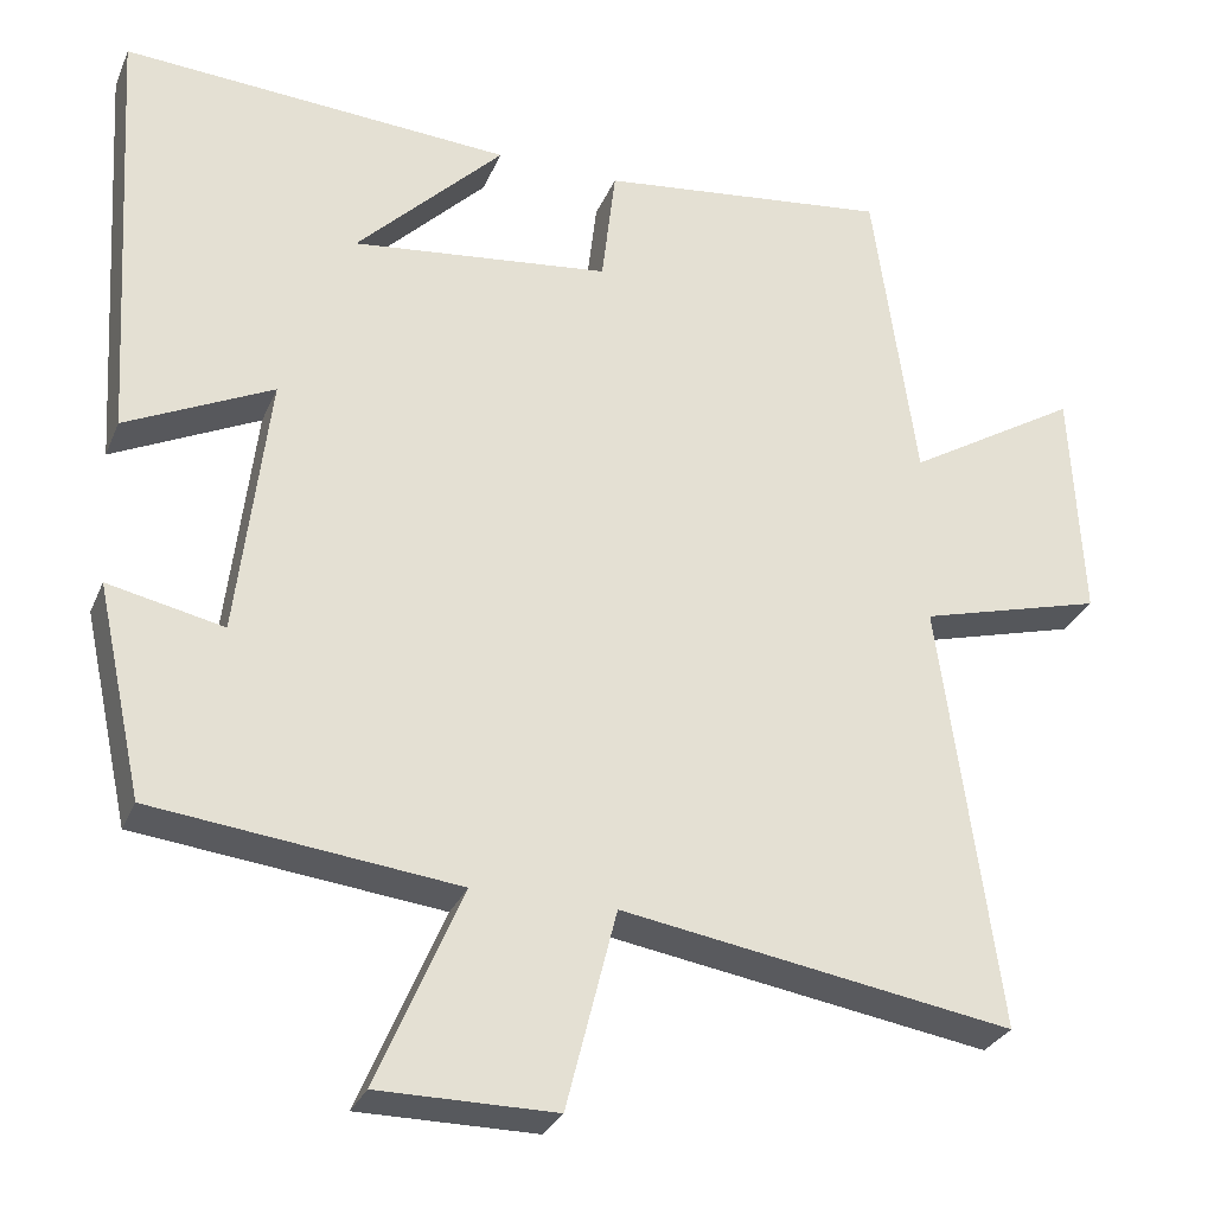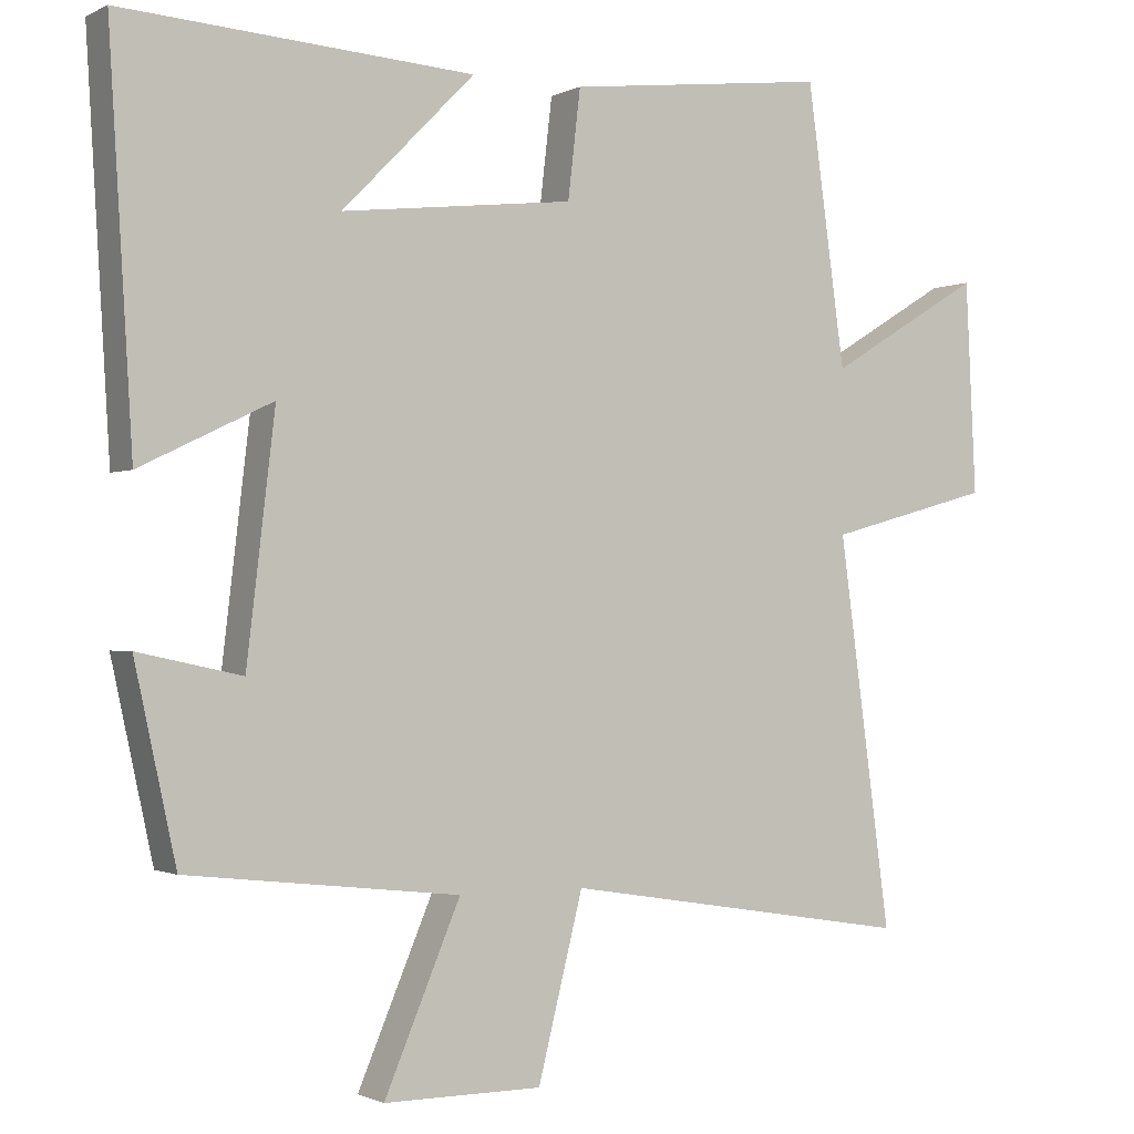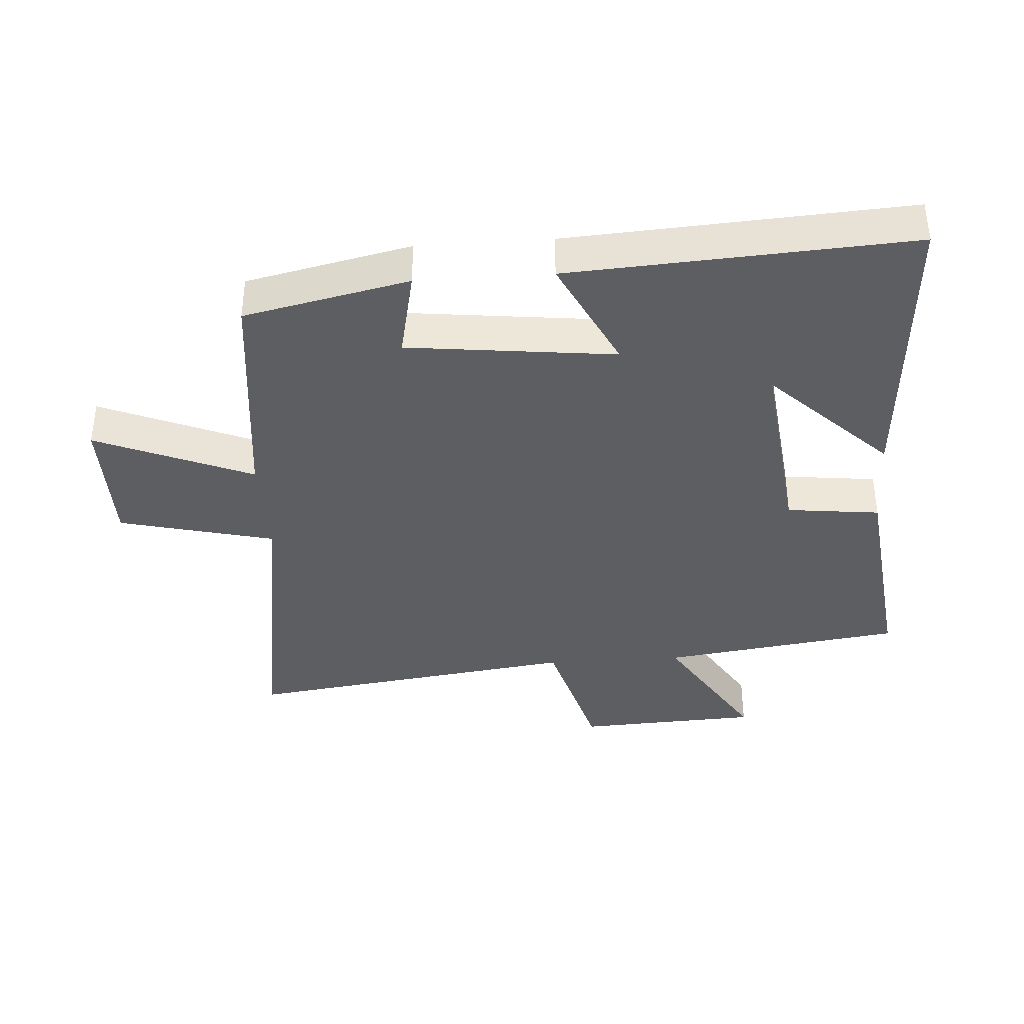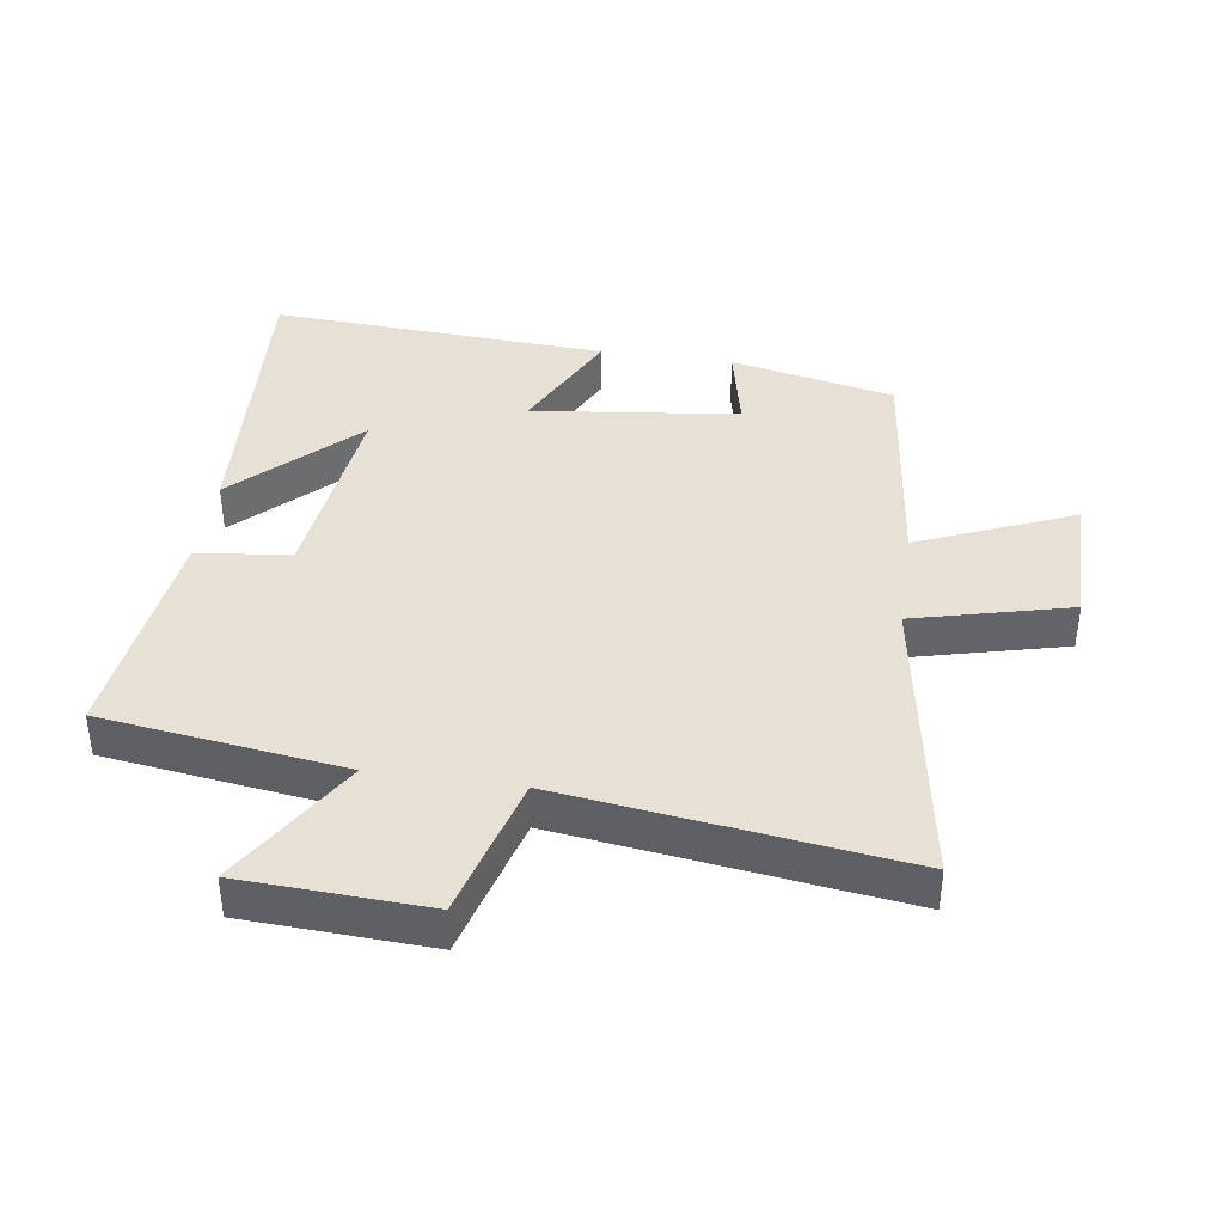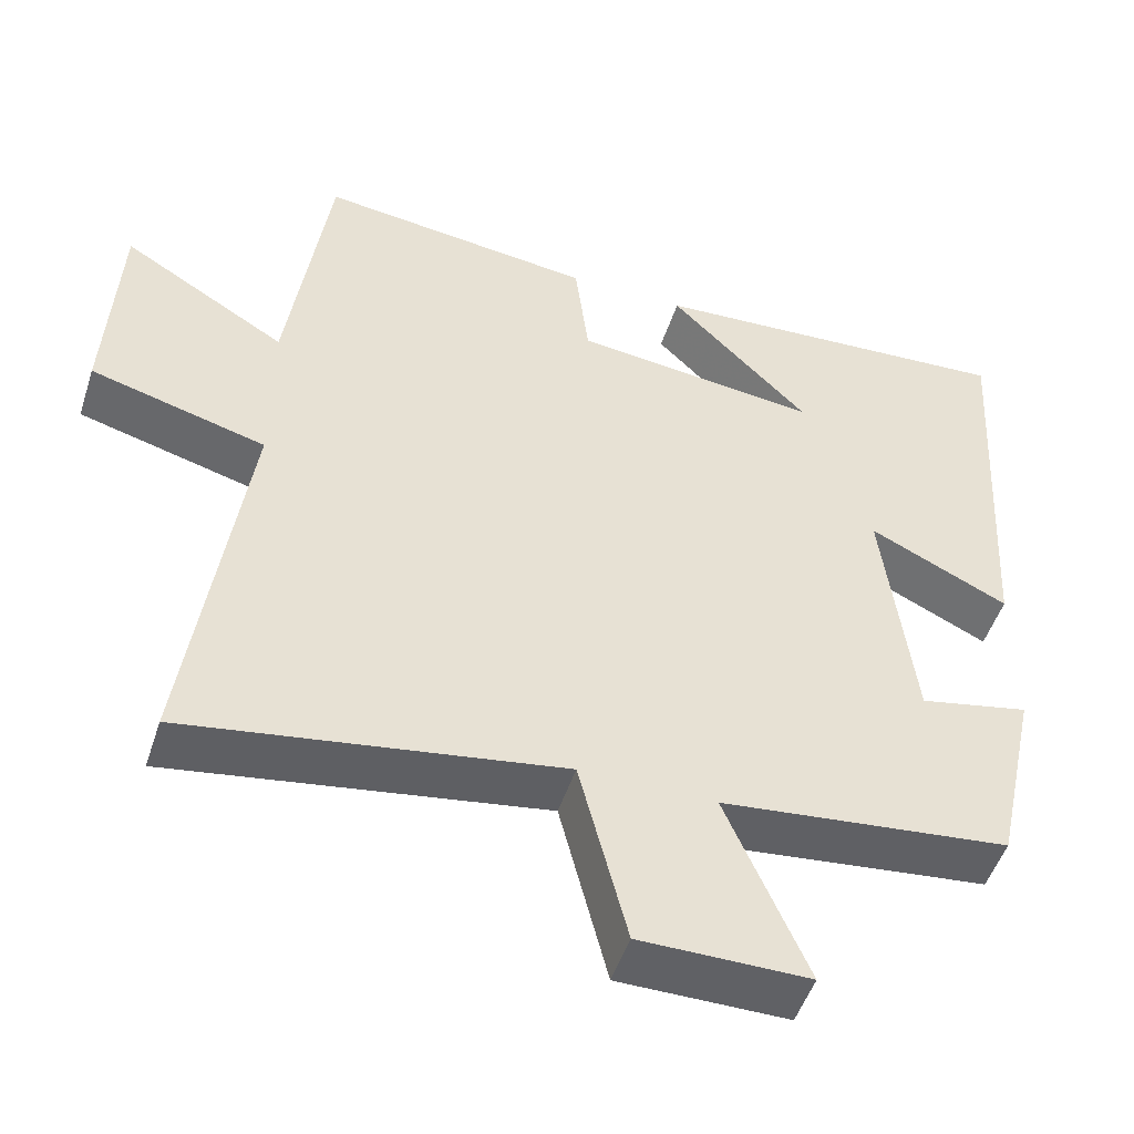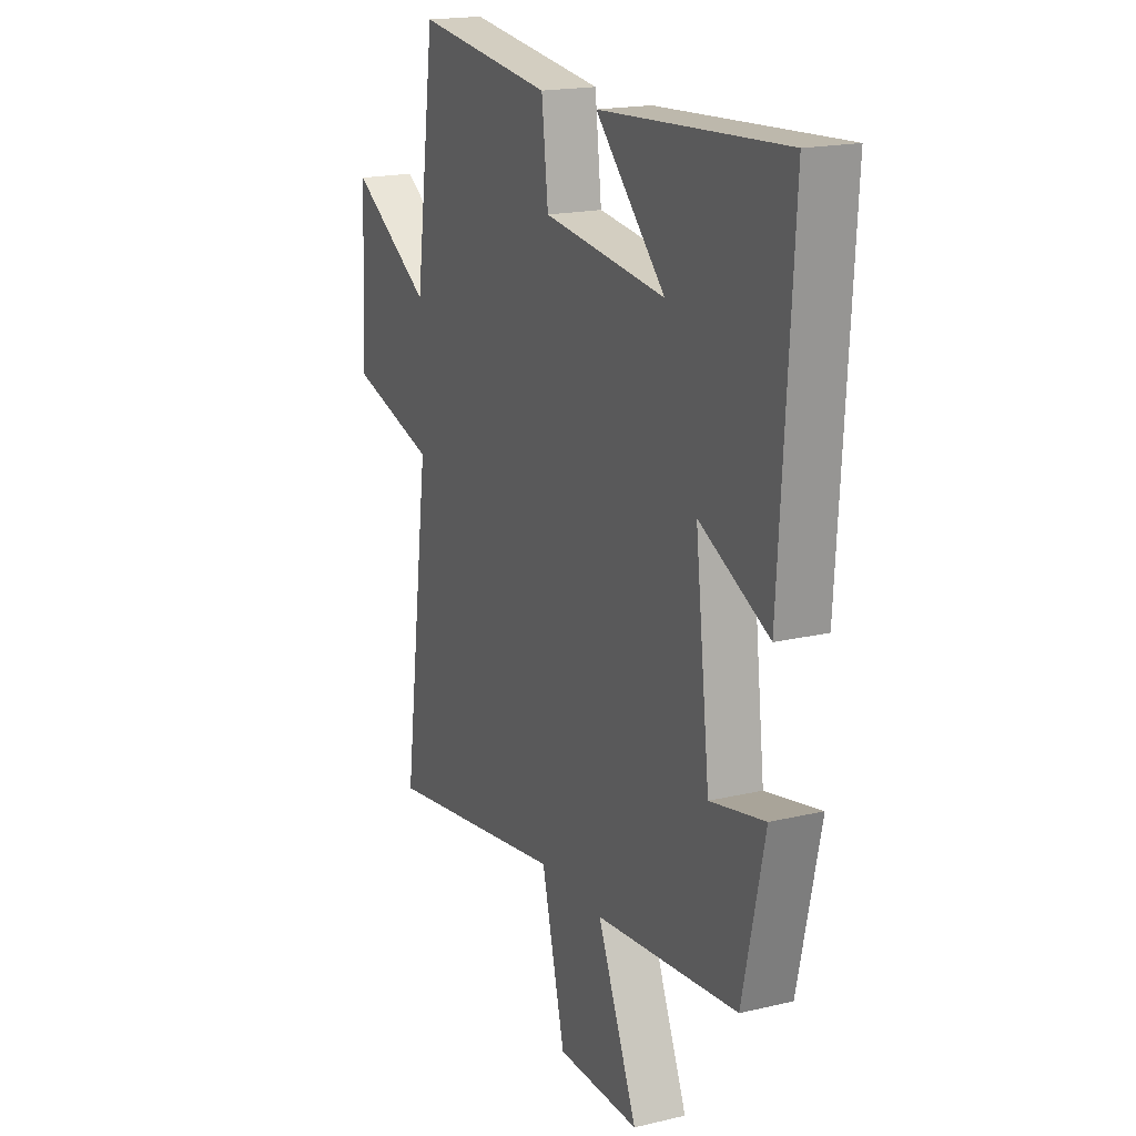
<metadata>
{"format":"obj","ext":"obj","renderer":"f3d","projection":"perspective","resolution":1024,"background":"white","views":[{"elev":-29.4,"azim":-19.9,"up":"+Z"},{"elev":-1.1,"azim":-30.9,"up":"+Z"},{"elev":-37.6,"azim":-86.0,"up":"+Y"},{"elev":39.2,"azim":98.3,"up":"+Y"},{"elev":-50.2,"azim":162.1,"up":"+Z"},{"elev":18.5,"azim":-114.5,"up":"+Z"}]}
</metadata>
<code>
v -0.444 0.07 -0.458
v -0.5 0.07 -0.202
v -0.36 0.07 -0.232
v -0.322 0.07 0.09
v -0.5 0.07 0.004
v -0.532 0.07 0.531
v -0.058 0.07 0.5
v -0.237 0.07 0.319
v 0.077 0.07 0.355
v 0.094 0.07 0.5
v 0.448 0.07 0.542
v 0.5 0.07 0.166
v 0.71 0.07 0.293
v 0.724 0.07 0.007
v 0.5 0.07 -0.054
v 0.571 0.07 -0.577
v 0.096 0.07 -0.5
v 0.035 0.07 -0.742
v -0.179 0.07 -0.742
v -0.076 0.07 -0.5
v -0.444 0 -0.458
v -0.5 0 -0.202
v -0.36 0 -0.232
v -0.322 0 0.09
v -0.5 0 0.004
v -0.532 0 0.531
v -0.058 0 0.5
v -0.237 0 0.319
v 0.077 0 0.355
v 0.094 0 0.5
v 0.448 0 0.542
v 0.5 0 0.166
v 0.71 0 0.293
v 0.724 0 0.007
v 0.5 0 -0.054
v 0.571 0 -0.577
v 0.096 0 -0.5
v 0.035 0 -0.742
v -0.179 0 -0.742
v -0.076 0 -0.5
f 17 18 19 20
f 17 20 1 2
f 15 16 17
f 12 13 14 15
f 9 10 11 12
f 8 9 12 15
f 6 7 8
f 4 5 6 8
f 3 4 8 15
f 17 2 3
f 3 15 17
f 40 39 38 37
f 22 21 40 37
f 37 36 35
f 35 34 33 32
f 32 31 30 29
f 35 32 29 28
f 28 27 26
f 28 26 25 24
f 35 28 24 23
f 23 22 37
f 37 35 23
f 1 21 22 2
f 2 22 23 3
f 3 23 24 4
f 4 24 25 5
f 5 25 26 6
f 6 26 27 7
f 7 27 28 8
f 8 28 29 9
f 9 29 30 10
f 10 30 31 11
f 11 31 32 12
f 12 32 33 13
f 13 33 34 14
f 14 34 35 15
f 15 35 36 16
f 16 36 37 17
f 17 37 38 18
f 18 38 39 19
f 19 39 40 20
f 20 40 21 1

</code>
